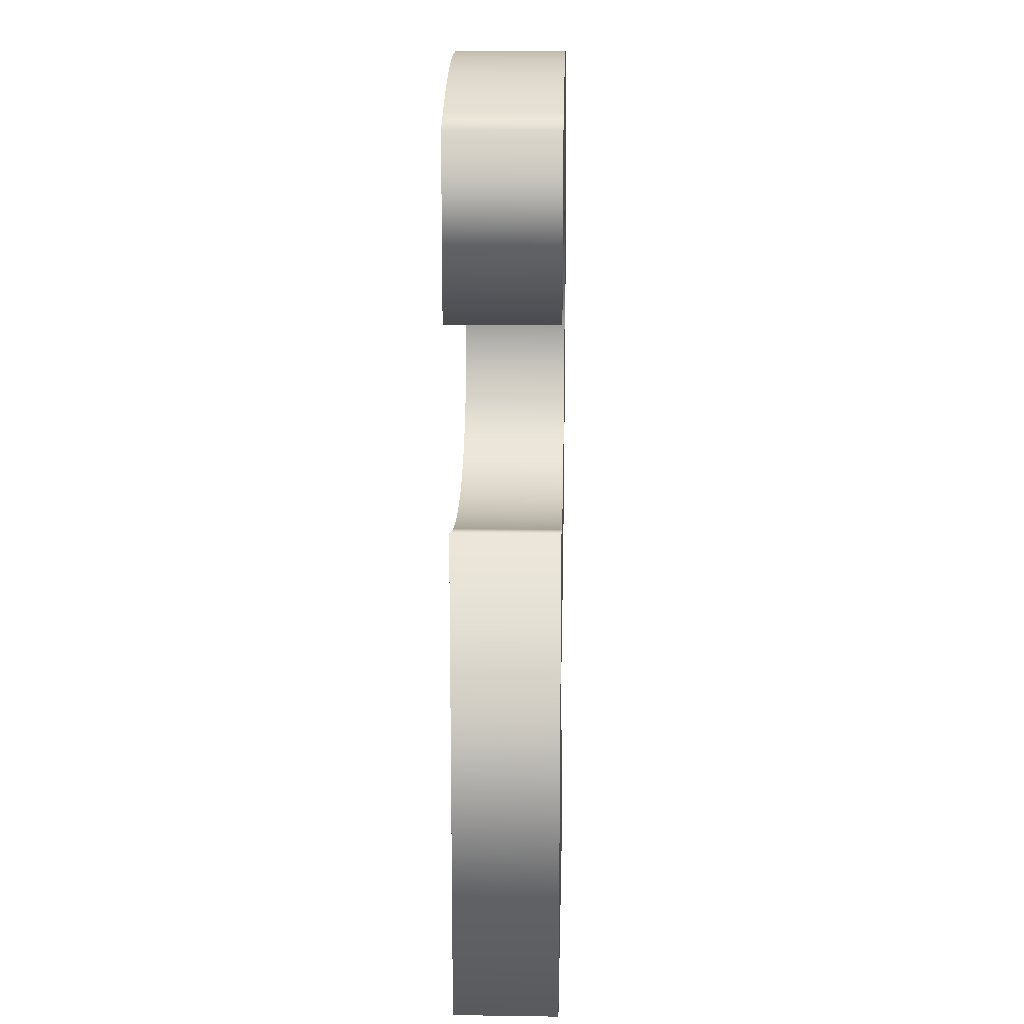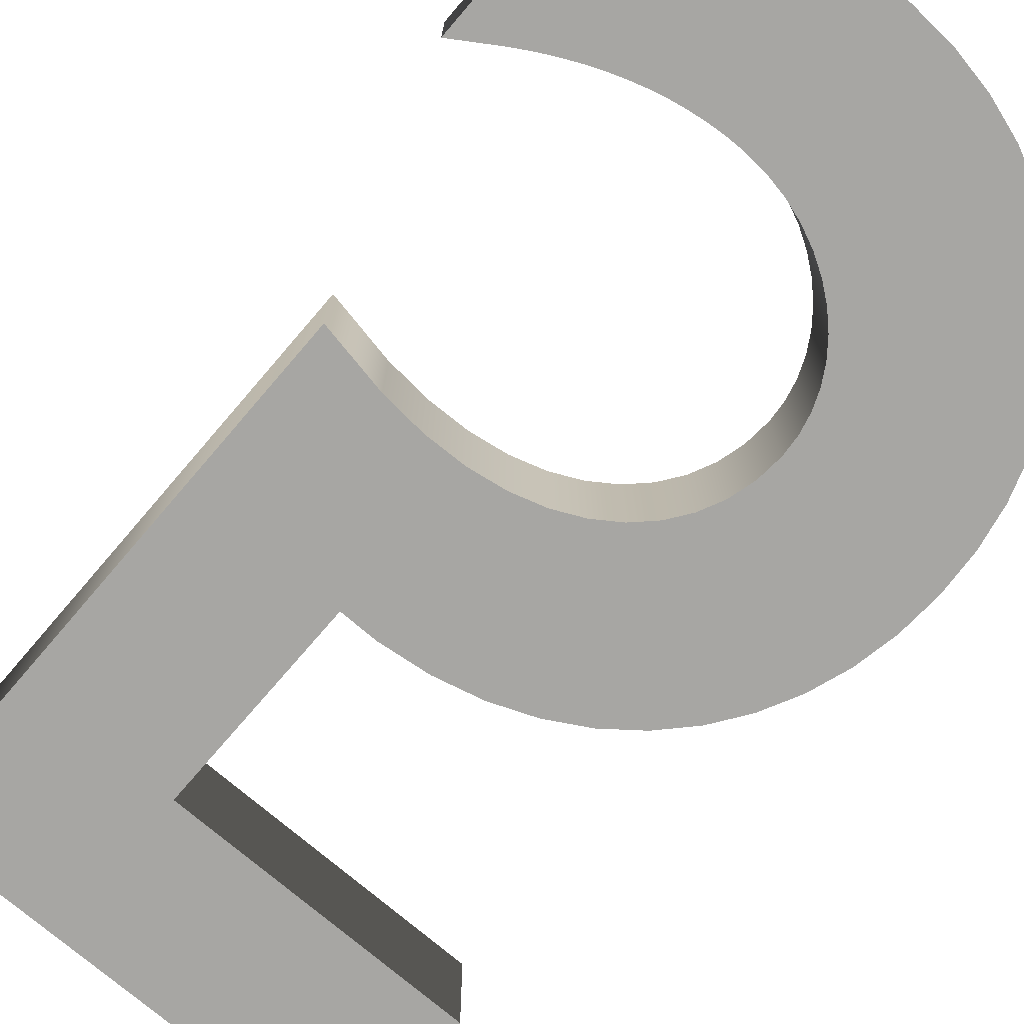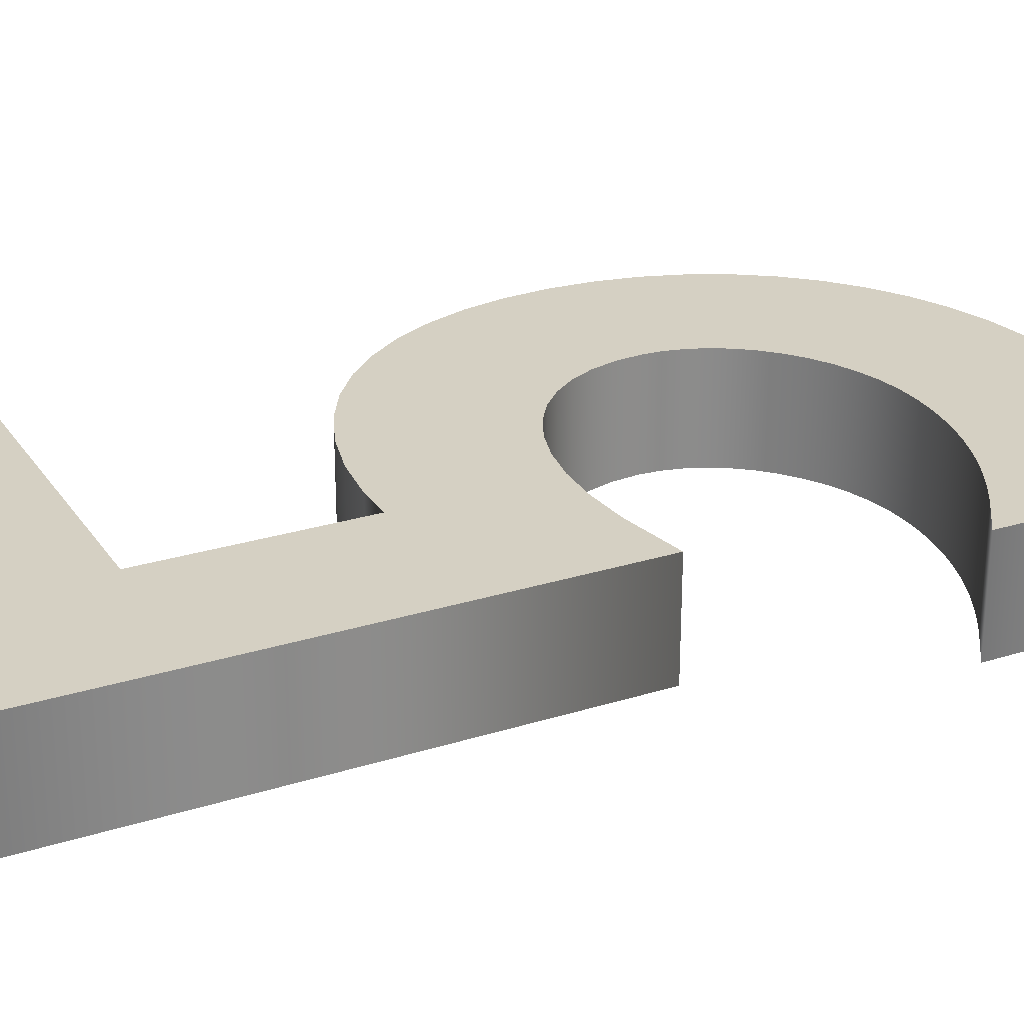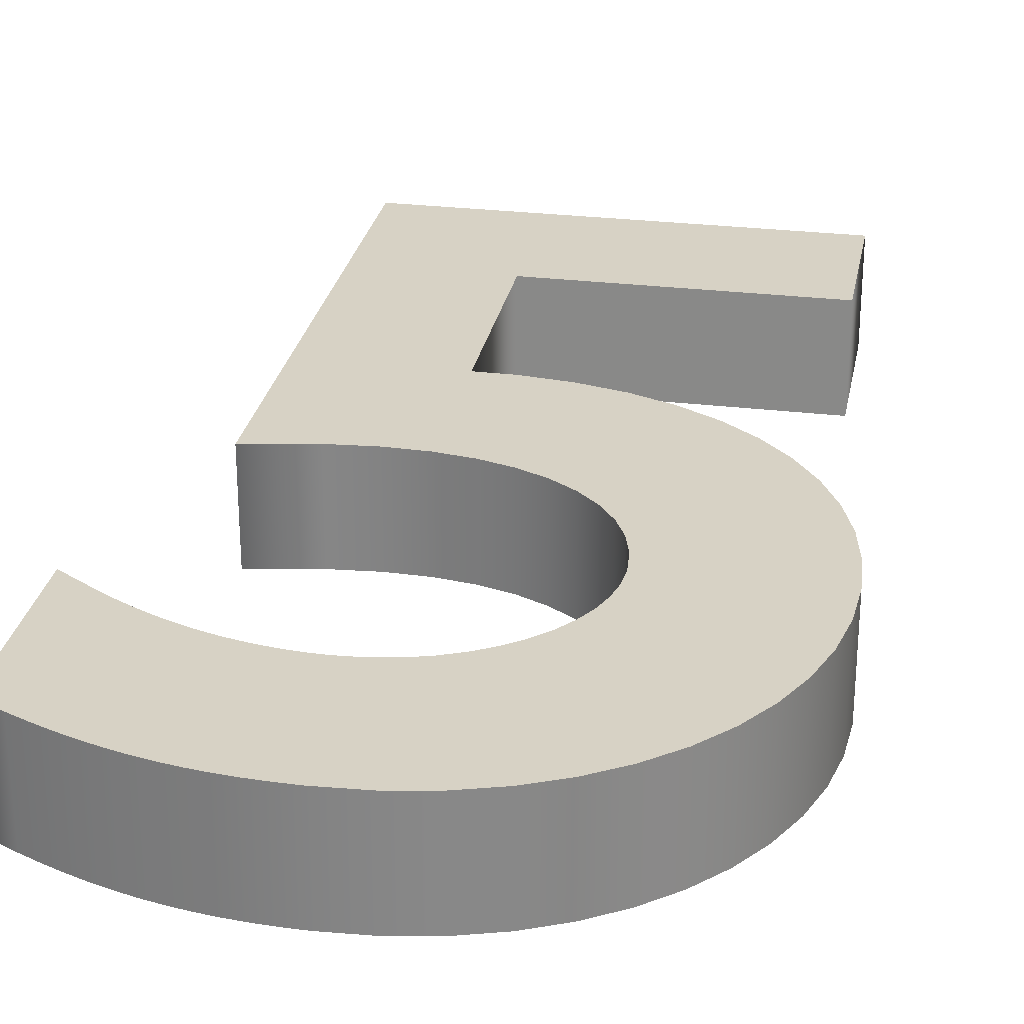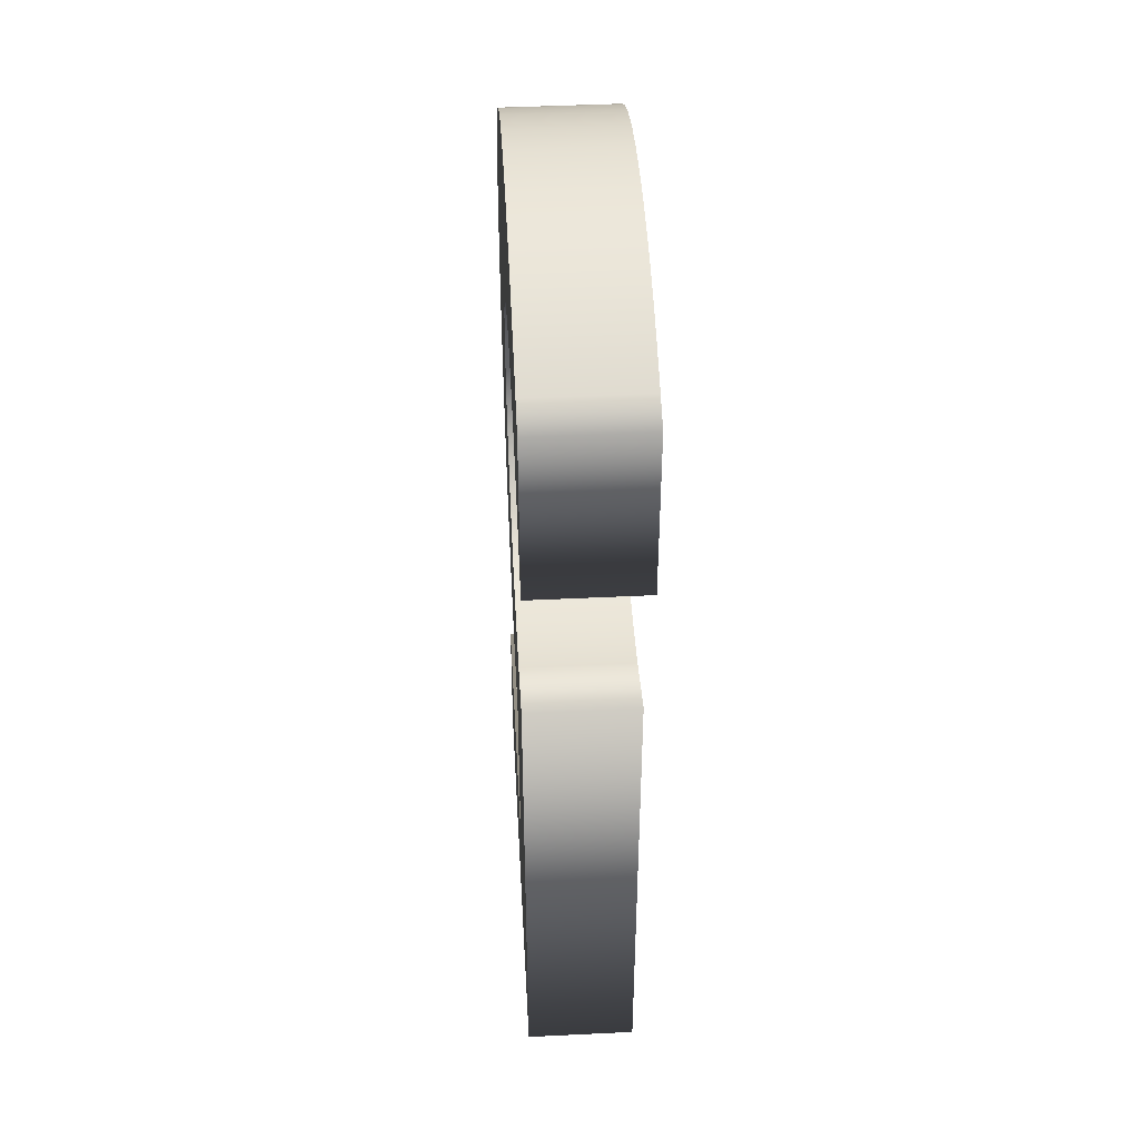
<metadata>
{"format":"obj","ext":"obj","renderer":"f3d","projection":"perspective","resolution":1024,"background":"white","views":[{"elev":14.3,"azim":-88.2,"up":"+Z"},{"elev":-74.2,"azim":-40.6,"up":"+Y"},{"elev":26.3,"azim":-116.4,"up":"+Y"},{"elev":27.5,"azim":10.6,"up":"+Y"},{"elev":45.1,"azim":-93.2,"up":"+Z"}]}
</metadata>
<code>
o Text
v 0.2153 0.043 -0.6236
v 0.2153 0.043 -0.4646
v 0.2438 0.043 -0.4647
v 0.2823 0.043 -0.4602
v 0.318 0.043 -0.4513
v 0.3506 0.043 -0.4383
v 0.3799 0.043 -0.4215
v 0.4059 0.043 -0.4012
v 0.4282 0.043 -0.3777
v 0.4468 0.043 -0.3513
v 0.4615 0.043 -0.3223
v 0.4721 0.043 -0.2912
v 0.4785 0.043 -0.2582
v 0.4807 0.043 -0.2236
v 0.4785 0.043 -0.1892
v 0.4722 0.043 -0.1565
v 0.4619 0.043 -0.1257
v 0.4479 0.043 -0.09721
v 0.4303 0.043 -0.07116
v 0.4095 0.043 -0.04784
v 0.3857 0.043 -0.0275
v 0.3591 0.043 -0.01036
v 0.33 0.043 0.003334
v 0.2986 0.043 0.01338
v 0.2652 0.043 0.01955
v 0.2303 0.043 0.02164
v 0.2141 0.043 0.02135
v 0.1985 0.043 0.0205
v 0.1833 0.043 0.01904
v 0.1683 0.043 0.01696
v 0.1535 0.043 0.01423
v 0.1388 0.043 0.01083
v 0.1241 0.043 0.006741
v 0.1094 0.043 0.001946
v 0.09446 0.043 -0.00357
v 0.07934 0.043 -0.009823
v 0.0639 0.043 -0.01683
v 0.0415 0.043 -0.02783
v 0.0415 0.043 -0.1654
v 0.07293 0.043 -0.1451
v 0.08567 0.043 -0.1376
v 0.09841 0.043 -0.1308
v 0.1112 0.043 -0.1248
v 0.1239 0.043 -0.1194
v 0.1366 0.043 -0.1148
v 0.1494 0.043 -0.1108
v 0.1621 0.043 -0.1076
v 0.1748 0.043 -0.1051
v 0.1875 0.043 -0.1033
v 0.2002 0.043 -0.1022
v 0.2127 0.043 -0.1019
v 0.2318 0.043 -0.103
v 0.2499 0.043 -0.1063
v 0.2671 0.043 -0.1116
v 0.2832 0.043 -0.1188
v 0.298 0.043 -0.1276
v 0.3113 0.043 -0.1379
v 0.3231 0.043 -0.1495
v 0.333 0.043 -0.1622
v 0.341 0.043 -0.176
v 0.3469 0.043 -0.1905
v 0.3505 0.043 -0.2057
v 0.3518 0.043 -0.2214
v 0.35 0.043 -0.2422
v 0.3447 0.043 -0.2618
v 0.336 0.043 -0.2801
v 0.324 0.043 -0.2969
v 0.3087 0.043 -0.3118
v 0.2901 0.043 -0.3246
v 0.2682 0.043 -0.335
v 0.243 0.043 -0.3427
v 0.2146 0.043 -0.3472
v 0.183 0.043 -0.3482
v 0.1484 0.043 -0.3453
v 0.09607 0.043 -0.3354
v 0.09607 0.043 -0.7417
v 0.4443 0.043 -0.7417
v 0.4443 0.043 -0.6236
v 0.2153 -0.043 -0.6236
v 0.2153 -0.043 -0.4646
v 0.2438 -0.043 -0.4647
v 0.2823 -0.043 -0.4602
v 0.318 -0.043 -0.4513
v 0.3506 -0.043 -0.4383
v 0.3799 -0.043 -0.4215
v 0.4059 -0.043 -0.4012
v 0.4282 -0.043 -0.3777
v 0.4468 -0.043 -0.3513
v 0.4615 -0.043 -0.3223
v 0.4721 -0.043 -0.2912
v 0.4785 -0.043 -0.2582
v 0.4807 -0.043 -0.2236
v 0.4785 -0.043 -0.1892
v 0.4722 -0.043 -0.1565
v 0.4619 -0.043 -0.1257
v 0.4479 -0.043 -0.09721
v 0.4303 -0.043 -0.07116
v 0.4095 -0.043 -0.04784
v 0.3857 -0.043 -0.0275
v 0.3591 -0.043 -0.01036
v 0.33 -0.043 0.003334
v 0.2986 -0.043 0.01338
v 0.2652 -0.043 0.01955
v 0.2303 -0.043 0.02164
v 0.2141 -0.043 0.02135
v 0.1985 -0.043 0.0205
v 0.1833 -0.043 0.01904
v 0.1683 -0.043 0.01696
v 0.1535 -0.043 0.01423
v 0.1388 -0.043 0.01083
v 0.1241 -0.043 0.006741
v 0.1094 -0.043 0.001946
v 0.09446 -0.043 -0.00357
v 0.07934 -0.043 -0.009823
v 0.0639 -0.043 -0.01683
v 0.0415 -0.043 -0.02783
v 0.0415 -0.043 -0.1654
v 0.07293 -0.043 -0.1451
v 0.08567 -0.043 -0.1376
v 0.09841 -0.043 -0.1308
v 0.1112 -0.043 -0.1248
v 0.1239 -0.043 -0.1194
v 0.1366 -0.043 -0.1148
v 0.1494 -0.043 -0.1108
v 0.1621 -0.043 -0.1076
v 0.1748 -0.043 -0.1051
v 0.1875 -0.043 -0.1033
v 0.2002 -0.043 -0.1022
v 0.2127 -0.043 -0.1019
v 0.2318 -0.043 -0.103
v 0.2499 -0.043 -0.1063
v 0.2671 -0.043 -0.1116
v 0.2832 -0.043 -0.1188
v 0.298 -0.043 -0.1276
v 0.3113 -0.043 -0.1379
v 0.3231 -0.043 -0.1495
v 0.333 -0.043 -0.1622
v 0.341 -0.043 -0.176
v 0.3469 -0.043 -0.1905
v 0.3505 -0.043 -0.2057
v 0.3518 -0.043 -0.2214
v 0.35 -0.043 -0.2422
v 0.3447 -0.043 -0.2618
v 0.336 -0.043 -0.2801
v 0.324 -0.043 -0.2969
v 0.3087 -0.043 -0.3118
v 0.2901 -0.043 -0.3246
v 0.2682 -0.043 -0.335
v 0.243 -0.043 -0.3427
v 0.2146 -0.043 -0.3472
v 0.183 -0.043 -0.3482
v 0.1484 -0.043 -0.3453
v 0.09607 -0.043 -0.3354
v 0.09607 -0.043 -0.7417
v 0.4443 -0.043 -0.7417
v 0.4443 -0.043 -0.6236
v 0.2153 -0.043 -0.6236
v 0.2153 0.043 -0.6236
v 0.2153 -0.043 -0.4646
v 0.2153 0.043 -0.4646
v 0.2438 -0.043 -0.4647
v 0.2438 0.043 -0.4647
v 0.2823 -0.043 -0.4602
v 0.2823 0.043 -0.4602
v 0.318 -0.043 -0.4513
v 0.318 0.043 -0.4513
v 0.3506 -0.043 -0.4383
v 0.3506 0.043 -0.4383
v 0.3799 -0.043 -0.4215
v 0.3799 0.043 -0.4215
v 0.4059 -0.043 -0.4012
v 0.4059 0.043 -0.4012
v 0.4282 -0.043 -0.3777
v 0.4282 0.043 -0.3777
v 0.4468 -0.043 -0.3513
v 0.4468 0.043 -0.3513
v 0.4615 -0.043 -0.3223
v 0.4615 0.043 -0.3223
v 0.4721 -0.043 -0.2912
v 0.4721 0.043 -0.2912
v 0.4785 -0.043 -0.2582
v 0.4785 0.043 -0.2582
v 0.4807 -0.043 -0.2236
v 0.4807 0.043 -0.2236
v 0.4785 -0.043 -0.1892
v 0.4785 0.043 -0.1892
v 0.4722 -0.043 -0.1565
v 0.4722 0.043 -0.1565
v 0.4619 -0.043 -0.1257
v 0.4619 0.043 -0.1257
v 0.4479 -0.043 -0.09721
v 0.4479 0.043 -0.09721
v 0.4303 -0.043 -0.07116
v 0.4303 0.043 -0.07116
v 0.4095 -0.043 -0.04784
v 0.4095 0.043 -0.04784
v 0.3857 -0.043 -0.0275
v 0.3857 0.043 -0.0275
v 0.3591 -0.043 -0.01036
v 0.3591 0.043 -0.01036
v 0.33 -0.043 0.003334
v 0.33 0.043 0.003334
v 0.2986 -0.043 0.01338
v 0.2986 0.043 0.01338
v 0.2652 -0.043 0.01955
v 0.2652 0.043 0.01955
v 0.2303 -0.043 0.02164
v 0.2303 0.043 0.02164
v 0.2141 -0.043 0.02135
v 0.2141 0.043 0.02135
v 0.1985 -0.043 0.0205
v 0.1985 0.043 0.0205
v 0.1833 -0.043 0.01904
v 0.1833 0.043 0.01904
v 0.1683 -0.043 0.01696
v 0.1683 0.043 0.01696
v 0.1535 -0.043 0.01423
v 0.1535 0.043 0.01423
v 0.1388 -0.043 0.01083
v 0.1388 0.043 0.01083
v 0.1241 -0.043 0.006741
v 0.1241 0.043 0.006741
v 0.1094 -0.043 0.001946
v 0.1094 0.043 0.001946
v 0.09446 -0.043 -0.00357
v 0.09446 0.043 -0.00357
v 0.07934 -0.043 -0.009823
v 0.07934 0.043 -0.009823
v 0.0639 -0.043 -0.01683
v 0.0639 0.043 -0.01683
v 0.0415 -0.043 -0.02783
v 0.0415 0.043 -0.02783
v 0.0415 -0.043 -0.1654
v 0.0415 0.043 -0.1654
v 0.07293 -0.043 -0.1451
v 0.07293 0.043 -0.1451
v 0.08567 -0.043 -0.1376
v 0.08567 0.043 -0.1376
v 0.09841 -0.043 -0.1308
v 0.09841 0.043 -0.1308
v 0.1112 -0.043 -0.1248
v 0.1112 0.043 -0.1248
v 0.1239 -0.043 -0.1194
v 0.1239 0.043 -0.1194
v 0.1366 -0.043 -0.1148
v 0.1366 0.043 -0.1148
v 0.1494 -0.043 -0.1108
v 0.1494 0.043 -0.1108
v 0.1621 -0.043 -0.1076
v 0.1621 0.043 -0.1076
v 0.1748 -0.043 -0.1051
v 0.1748 0.043 -0.1051
v 0.1875 -0.043 -0.1033
v 0.1875 0.043 -0.1033
v 0.2002 -0.043 -0.1022
v 0.2002 0.043 -0.1022
v 0.2127 -0.043 -0.1019
v 0.2127 0.043 -0.1019
v 0.2318 -0.043 -0.103
v 0.2318 0.043 -0.103
v 0.2499 -0.043 -0.1063
v 0.2499 0.043 -0.1063
v 0.2671 -0.043 -0.1116
v 0.2671 0.043 -0.1116
v 0.2832 -0.043 -0.1188
v 0.2832 0.043 -0.1188
v 0.298 -0.043 -0.1276
v 0.298 0.043 -0.1276
v 0.3113 -0.043 -0.1379
v 0.3113 0.043 -0.1379
v 0.3231 -0.043 -0.1495
v 0.3231 0.043 -0.1495
v 0.333 -0.043 -0.1622
v 0.333 0.043 -0.1622
v 0.341 -0.043 -0.176
v 0.341 0.043 -0.176
v 0.3469 -0.043 -0.1905
v 0.3469 0.043 -0.1905
v 0.3505 -0.043 -0.2057
v 0.3505 0.043 -0.2057
v 0.3518 -0.043 -0.2214
v 0.3518 0.043 -0.2214
v 0.35 -0.043 -0.2422
v 0.35 0.043 -0.2422
v 0.3447 -0.043 -0.2618
v 0.3447 0.043 -0.2618
v 0.336 -0.043 -0.2801
v 0.336 0.043 -0.2801
v 0.324 -0.043 -0.2969
v 0.324 0.043 -0.2969
v 0.3087 -0.043 -0.3118
v 0.3087 0.043 -0.3118
v 0.2901 -0.043 -0.3246
v 0.2901 0.043 -0.3246
v 0.2682 -0.043 -0.335
v 0.2682 0.043 -0.335
v 0.243 -0.043 -0.3427
v 0.243 0.043 -0.3427
v 0.2146 -0.043 -0.3472
v 0.2146 0.043 -0.3472
v 0.183 -0.043 -0.3482
v 0.183 0.043 -0.3482
v 0.1484 -0.043 -0.3453
v 0.1484 0.043 -0.3453
v 0.09607 -0.043 -0.3354
v 0.09607 0.043 -0.3354
v 0.09607 -0.043 -0.7417
v 0.09607 0.043 -0.7417
v 0.4443 -0.043 -0.7417
v 0.4443 0.043 -0.7417
v 0.4443 -0.043 -0.6236
v 0.4443 0.043 -0.6236
f 75 1 76
f 1 77 76
f 1 78 77
f 75 2 1
f 2 4 3
f 75 4 2
f 75 5 4
f 75 6 5
f 75 7 6
f 75 8 7
f 75 74 8
f 74 9 8
f 74 73 9
f 73 10 9
f 73 72 10
f 72 11 10
f 71 11 72
f 70 11 71
f 69 11 70
f 68 11 69
f 68 12 11
f 67 12 68
f 66 12 67
f 66 13 12
f 65 13 66
f 64 13 65
f 64 14 13
f 63 14 64
f 63 15 14
f 62 15 63
f 61 15 62
f 60 15 61
f 60 16 15
f 59 16 60
f 38 40 39
f 58 16 59
f 58 17 16
f 57 17 58
f 38 41 40
f 56 17 57
f 38 42 41
f 38 43 42
f 55 17 56
f 55 18 17
f 38 44 43
f 38 45 44
f 54 18 55
f 38 46 45
f 53 18 54
f 38 47 46
f 38 48 47
f 52 18 53
f 38 49 48
f 38 50 49
f 51 18 52
f 38 51 50
f 38 18 51
f 38 19 18
f 38 20 19
f 38 21 20
f 37 21 38
f 37 22 21
f 36 22 37
f 36 23 22
f 35 23 36
f 34 23 35
f 33 23 34
f 33 24 23
f 32 24 33
f 31 24 32
f 31 25 24
f 30 25 31
f 29 25 30
f 28 25 29
f 28 26 25
f 27 26 28
f 79 153 154
f 155 79 154
f 156 79 155
f 80 153 79
f 82 80 81
f 82 153 80
f 83 153 82
f 84 153 83
f 85 153 84
f 86 153 85
f 152 153 86
f 87 152 86
f 151 152 87
f 88 151 87
f 150 151 88
f 89 150 88
f 89 149 150
f 89 148 149
f 89 147 148
f 89 146 147
f 90 146 89
f 90 145 146
f 90 144 145
f 91 144 90
f 91 143 144
f 91 142 143
f 92 142 91
f 92 141 142
f 93 141 92
f 93 140 141
f 93 139 140
f 93 138 139
f 94 138 93
f 94 137 138
f 118 116 117
f 94 136 137
f 95 136 94
f 95 135 136
f 119 116 118
f 95 134 135
f 120 116 119
f 121 116 120
f 95 133 134
f 96 133 95
f 122 116 121
f 123 116 122
f 96 132 133
f 124 116 123
f 96 131 132
f 125 116 124
f 126 116 125
f 96 130 131
f 127 116 126
f 128 116 127
f 96 129 130
f 129 116 128
f 96 116 129
f 97 116 96
f 98 116 97
f 99 116 98
f 99 115 116
f 100 115 99
f 100 114 115
f 101 114 100
f 101 113 114
f 101 112 113
f 101 111 112
f 102 111 101
f 102 110 111
f 102 109 110
f 103 109 102
f 103 108 109
f 103 107 108
f 103 106 107
f 104 106 103
f 104 105 106
f 158 160 159 157
f 160 162 161 159
f 162 164 163 161
f 164 166 165 163
f 166 168 167 165
f 168 170 169 167
f 170 172 171 169
f 172 174 173 171
f 174 176 175 173
f 176 178 177 175
f 178 180 179 177
f 180 182 181 179
f 182 184 183 181
f 184 186 185 183
f 186 188 187 185
f 188 190 189 187
f 190 192 191 189
f 192 194 193 191
f 194 196 195 193
f 196 198 197 195
f 198 200 199 197
f 200 202 201 199
f 202 204 203 201
f 204 206 205 203
f 206 208 207 205
f 208 210 209 207
f 210 212 211 209
f 212 214 213 211
f 214 216 215 213
f 216 218 217 215
f 218 220 219 217
f 220 222 221 219
f 222 224 223 221
f 224 226 225 223
f 226 228 227 225
f 228 230 229 227
f 230 232 231 229
f 232 234 233 231
f 234 236 235 233
f 236 238 237 235
f 238 240 239 237
f 240 242 241 239
f 242 244 243 241
f 244 246 245 243
f 246 248 247 245
f 248 250 249 247
f 250 252 251 249
f 252 254 253 251
f 254 256 255 253
f 256 258 257 255
f 258 260 259 257
f 260 262 261 259
f 262 264 263 261
f 264 266 265 263
f 266 268 267 265
f 268 270 269 267
f 270 272 271 269
f 272 274 273 271
f 274 276 275 273
f 276 278 277 275
f 278 280 279 277
f 280 282 281 279
f 282 284 283 281
f 284 286 285 283
f 286 288 287 285
f 288 290 289 287
f 290 292 291 289
f 292 294 293 291
f 294 296 295 293
f 296 298 297 295
f 298 300 299 297
f 300 302 301 299
f 302 304 303 301
f 304 306 305 303
f 306 308 307 305
f 308 310 309 307
f 310 312 311 309
f 312 158 157 311

</code>
